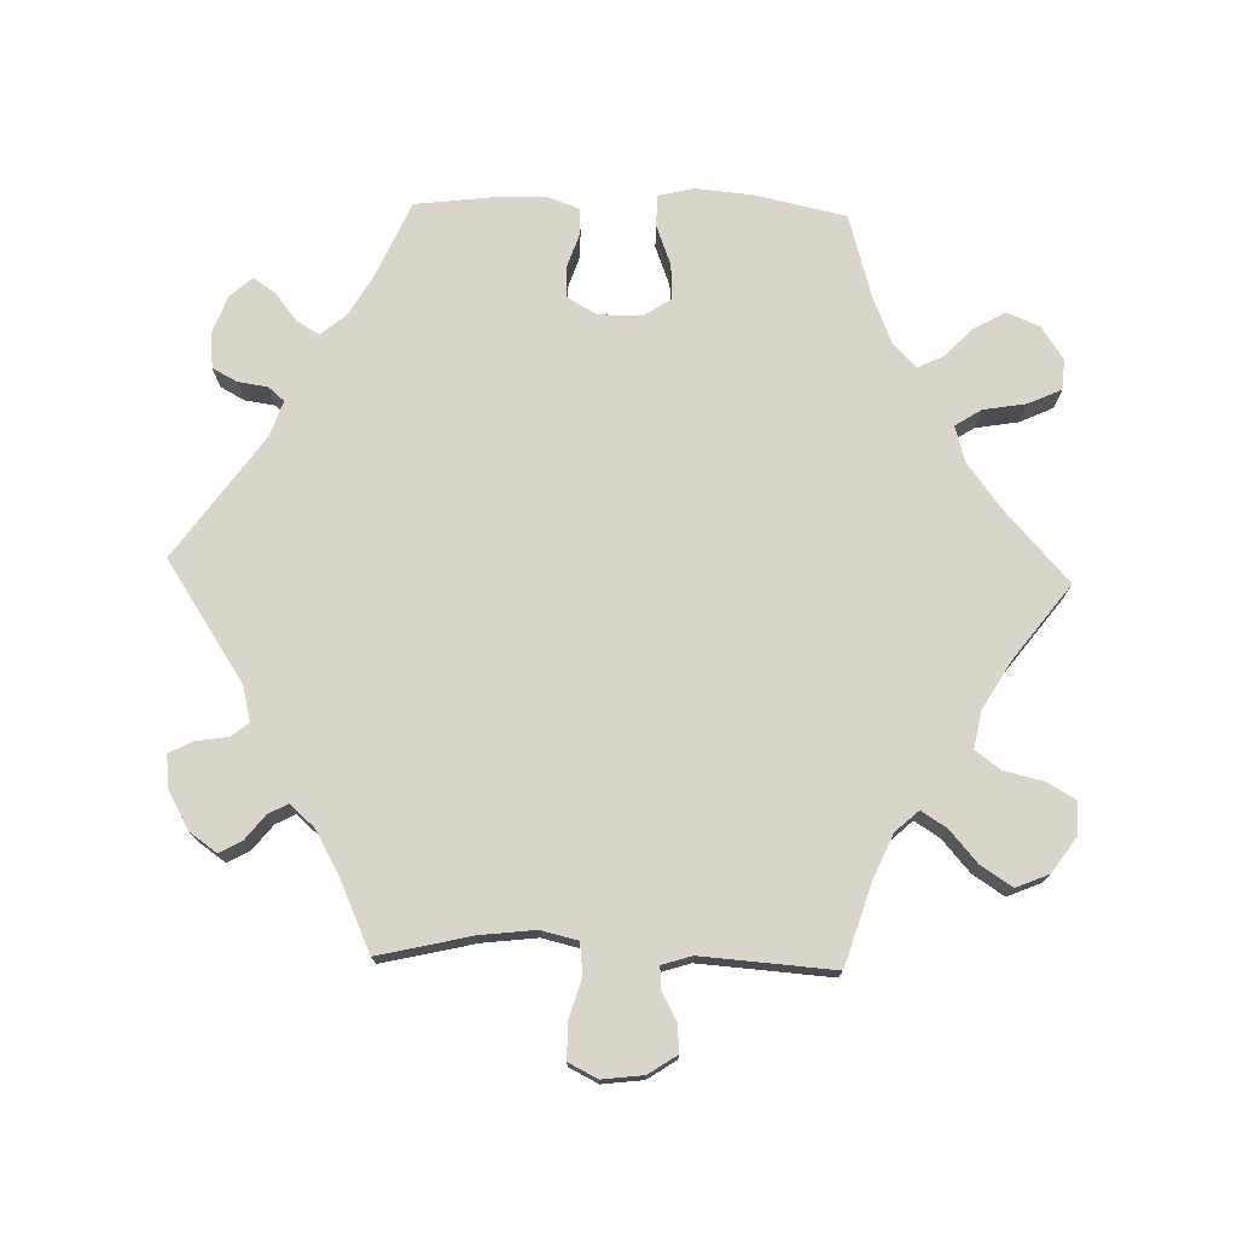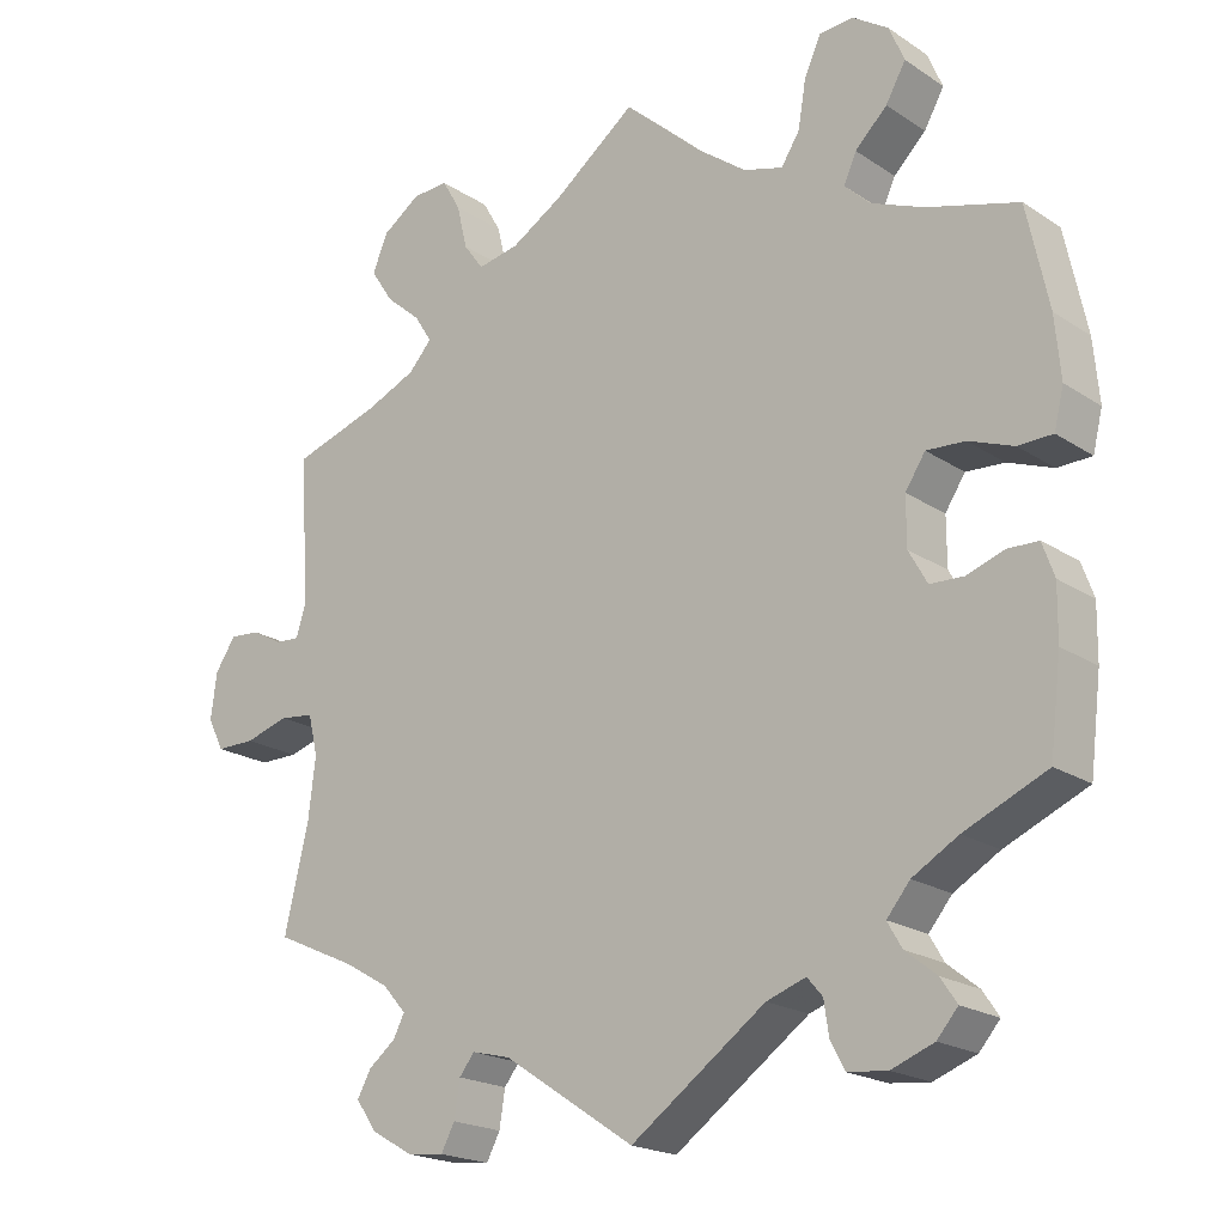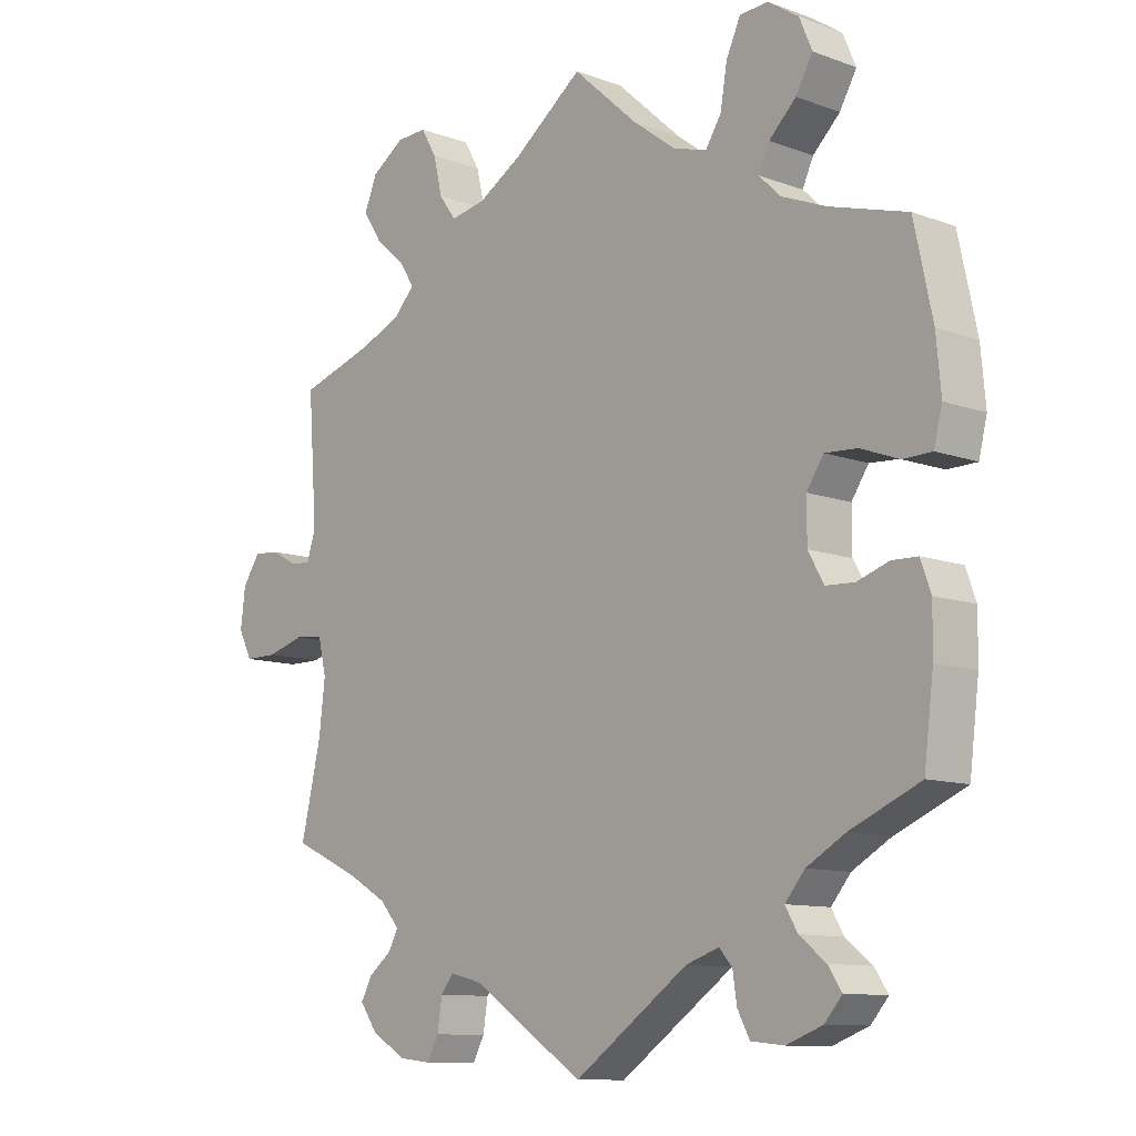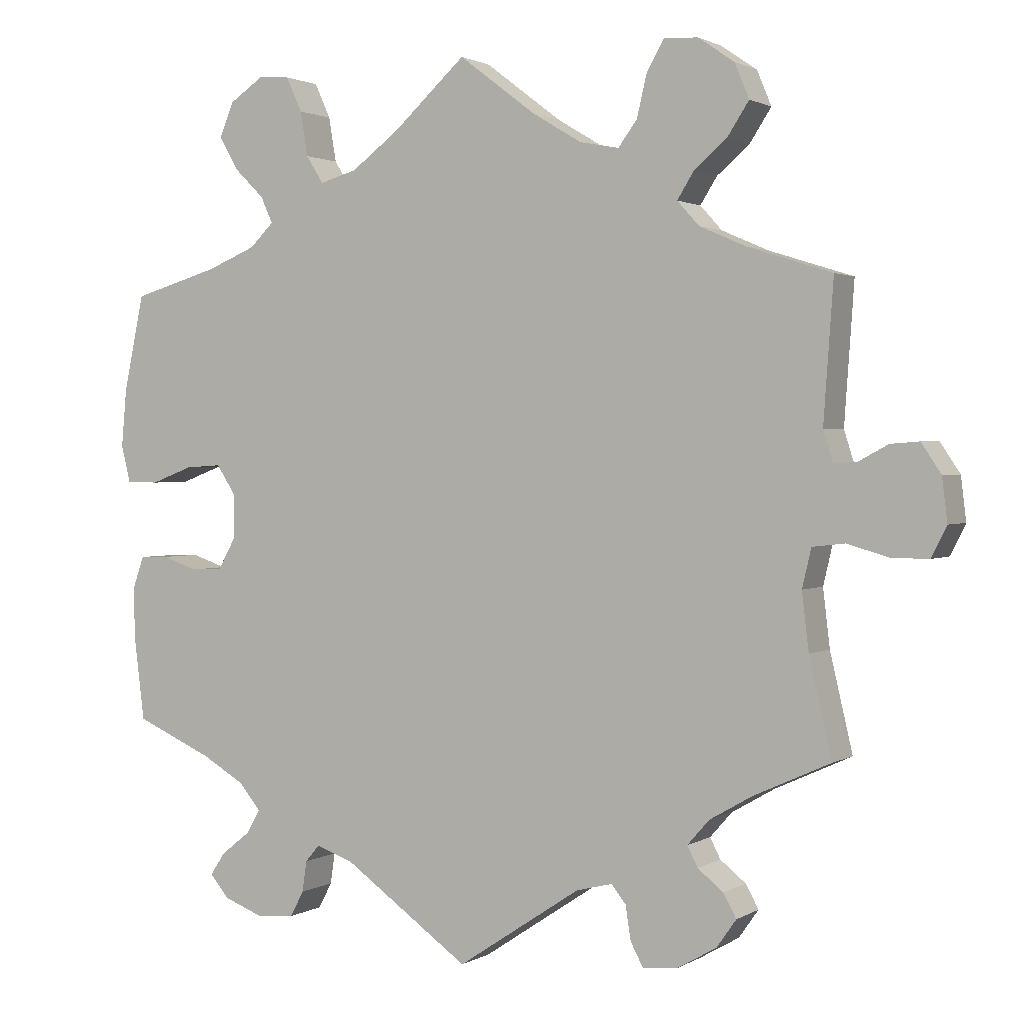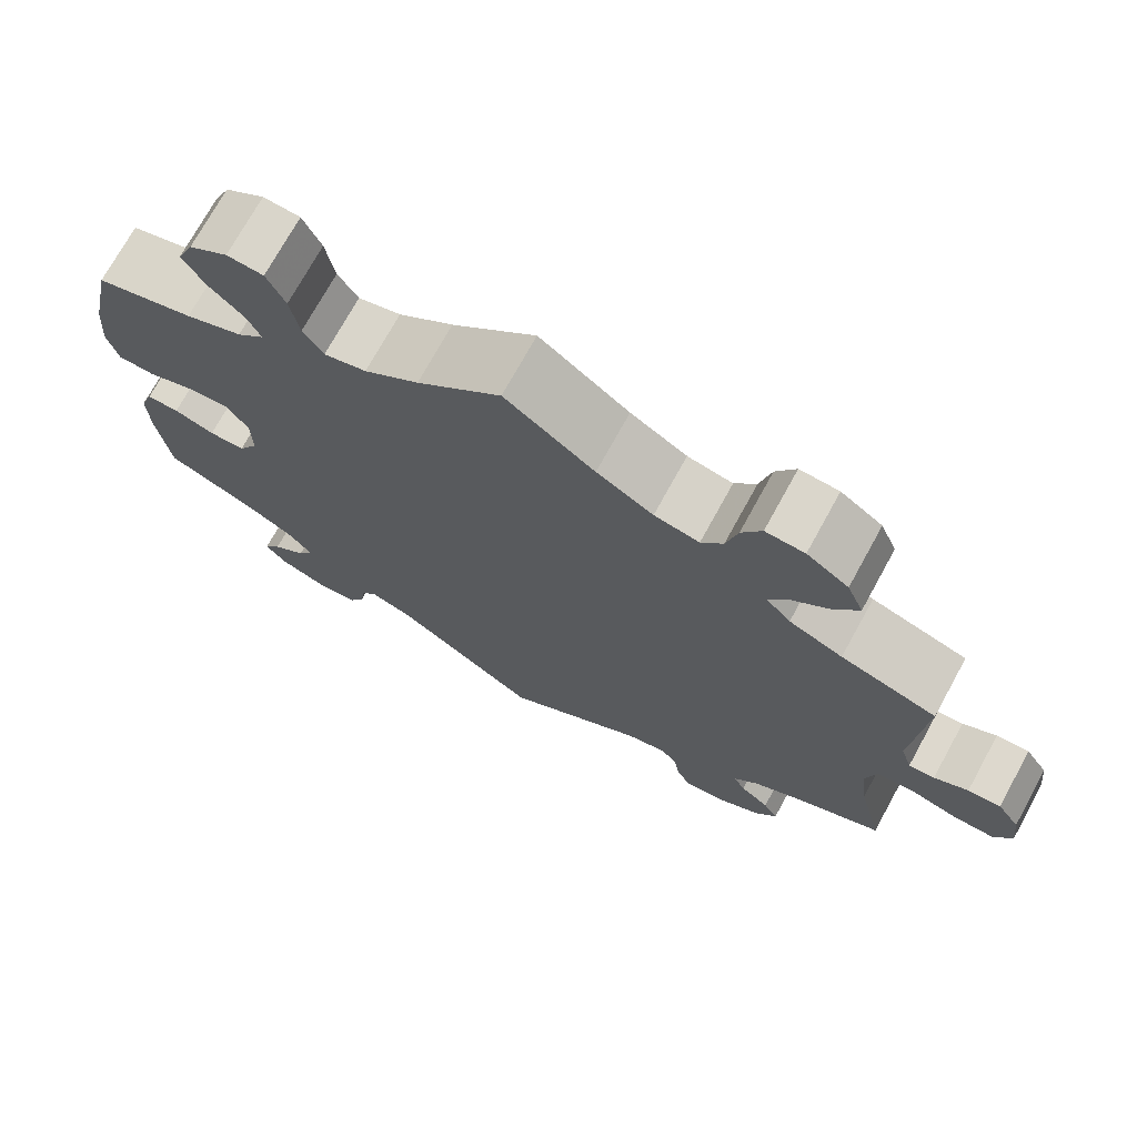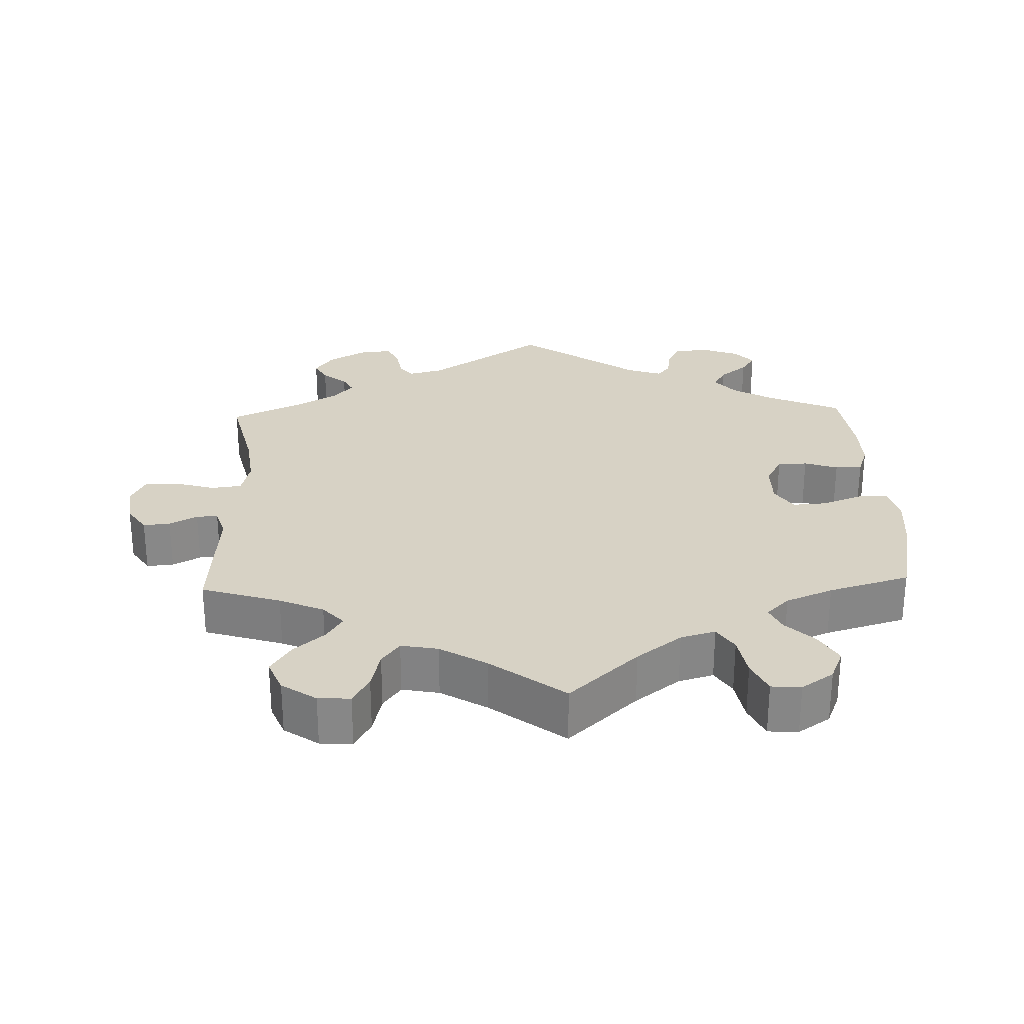
<metadata>
{"format":"obj","ext":"obj","renderer":"f3d","projection":"perspective","resolution":1024,"background":"white","views":[{"elev":74.7,"azim":-88.3,"up":"+Y"},{"elev":-20.1,"azim":40.0,"up":"+Z"},{"elev":-10.5,"azim":47.4,"up":"+Z"},{"elev":1.6,"azim":-152.0,"up":"+Z"},{"elev":73.0,"azim":-151.2,"up":"+Z"},{"elev":27.6,"azim":-2.0,"up":"+Y"}]}
</metadata>
<code>
v -0.164 0.07 -0.469
v -0.212 0.07 -0.457
v -0.231 0.07 -0.481
v -0.238 0.07 -0.526
v -0.255 0.07 -0.558
v -0.301 0.07 -0.553
v -0.353 0.07 -0.523
v -0.379 0.07 -0.486
v -0.362 0.07 -0.455
v -0.328 0.07 -0.428
v -0.314 0.07 -0.401
v -0.343 0.07 -0.368
v -0.4 0.07 -0.335
v -0.501 0.07 -0.289
v -0.471 0.07 -0.161
v -0.462 0.07 -0.085
v -0.474 0.07 -0.034
v -0.517 0.07 -0.029
v -0.572 0.07 -0.045
v -0.621 0.07 -0.045
v -0.641 0.07 -0.005
v -0.634 0.07 0.052
v -0.608 0.07 0.091
v -0.57 0.07 0.088
v -0.531 0.07 0.067
v -0.501 0.07 0.065
v -0.488 0.07 0.106
v -0.501 0.07 0.289
v -0.39 0.07 0.324
v -0.328 0.07 0.351
v -0.299 0.07 0.383
v -0.321 0.07 0.418
v -0.365 0.07 0.456
v -0.393 0.07 0.499
v -0.374 0.07 0.545
v -0.326 0.07 0.578
v -0.281 0.07 0.58
v -0.258 0.07 0.54
v -0.245 0.07 0.485
v -0.22 0.07 0.451
v -0.168 0.07 0.461
v -0.103 0.07 0.5
v 0 0.07 0.578
v 0.097 0.07 0.49
v 0.16 0.07 0.443
v 0.209 0.07 0.429
v 0.232 0.07 0.465
v 0.242 0.07 0.524
v 0.263 0.07 0.57
v 0.305 0.07 0.573
v 0.35 0.07 0.543
v 0.369 0.07 0.498
v 0.344 0.07 0.454
v 0.304 0.07 0.415
v 0.288 0.07 0.38
v 0.32 0.07 0.349
v 0.386 0.07 0.322
v 0.5 0.07 0.289
v 0.527 0.07 0.162
v 0.534 0.07 0.085
v 0.522 0.07 0.036
v 0.479 0.07 0.035
v 0.423 0.07 0.056
v 0.375 0.07 0.059
v 0.35 0.07 0.021
v 0.35 0.07 -0.039
v 0.373 0.07 -0.08
v 0.415 0.07 -0.082
v 0.462 0.07 -0.066
v 0.5 0.07 -0.067
v 0.515 0.07 -0.109
v 0.514 0.07 -0.176
v 0.5 0.07 -0.289
v 0.397 0.07 -0.334
v 0.34 0.07 -0.367
v 0.311 0.07 -0.402
v 0.329 0.07 -0.433
v 0.368 0.07 -0.464
v 0.388 0.07 -0.494
v 0.362 0.07 -0.524
v 0.309 0.07 -0.544
v 0.26 0.07 -0.539
v 0.242 0.07 -0.505
v 0.236 0.07 -0.464
v 0.217 0.07 -0.442
v 0.168 0.07 -0.459
v 0 0.07 -0.578
v -0.164 0 -0.469
v -0.212 0 -0.457
v -0.231 0 -0.481
v -0.238 0 -0.526
v -0.255 0 -0.558
v -0.301 0 -0.553
v -0.353 0 -0.523
v -0.379 0 -0.486
v -0.362 0 -0.455
v -0.328 0 -0.428
v -0.314 0 -0.401
v -0.343 0 -0.368
v -0.4 0 -0.335
v -0.501 0 -0.289
v -0.471 0 -0.161
v -0.462 0 -0.085
v -0.474 0 -0.034
v -0.517 0 -0.029
v -0.572 0 -0.045
v -0.621 0 -0.045
v -0.641 0 -0.005
v -0.634 0 0.052
v -0.608 0 0.091
v -0.57 0 0.088
v -0.531 0 0.067
v -0.501 0 0.065
v -0.488 0 0.106
v -0.501 0 0.289
v -0.39 0 0.324
v -0.328 0 0.351
v -0.299 0 0.383
v -0.321 0 0.418
v -0.365 0 0.456
v -0.393 0 0.499
v -0.374 0 0.545
v -0.326 0 0.578
v -0.281 0 0.58
v -0.258 0 0.54
v -0.245 0 0.485
v -0.22 0 0.451
v -0.168 0 0.461
v -0.103 0 0.5
v 0 0 0.578
v 0.097 0 0.49
v 0.16 0 0.443
v 0.209 0 0.429
v 0.232 0 0.465
v 0.242 0 0.524
v 0.263 0 0.57
v 0.305 0 0.573
v 0.35 0 0.543
v 0.369 0 0.498
v 0.344 0 0.454
v 0.304 0 0.415
v 0.288 0 0.38
v 0.32 0 0.349
v 0.386 0 0.322
v 0.5 0 0.289
v 0.527 0 0.162
v 0.534 0 0.085
v 0.522 0 0.036
v 0.479 0 0.035
v 0.423 0 0.056
v 0.375 0 0.059
v 0.35 0 0.021
v 0.35 0 -0.039
v 0.373 0 -0.08
v 0.415 0 -0.082
v 0.462 0 -0.066
v 0.5 0 -0.067
v 0.515 0 -0.109
v 0.514 0 -0.176
v 0.5 0 -0.289
v 0.397 0 -0.334
v 0.34 0 -0.367
v 0.311 0 -0.402
v 0.329 0 -0.433
v 0.368 0 -0.464
v 0.388 0 -0.494
v 0.362 0 -0.524
v 0.309 0 -0.544
v 0.26 0 -0.539
v 0.242 0 -0.505
v 0.236 0 -0.464
v 0.217 0 -0.442
v 0.168 0 -0.459
v 0 0 -0.578
f 86 87 1
f 85 86 1 2
f 81 82 83 84
f 81 84 85
f 80 81 85
f 77 78 79 80
f 76 77 80 85
f 75 76 85 2
f 71 72 73 74
f 71 74 75 2
f 68 69 70 71
f 67 68 71 2
f 60 61 62 63
f 60 63 64
f 57 58 59 60
f 56 57 60 64
f 55 56 64 65
f 51 52 53 54
f 51 54 55
f 50 51 55
f 47 48 49 50
f 46 47 50 55
f 45 46 55 65
f 42 43 44
f 41 42 44 45
f 40 41 45 65
f 36 37 38 39
f 36 39 40
f 35 36 40
f 32 33 34 35
f 31 32 35 40
f 30 31 40 65
f 27 28 29
f 26 27 29 30
f 22 23 24 25
f 22 25 26
f 21 22 26
f 18 19 20 21
f 17 18 21 26
f 13 14 15
f 12 13 15 16
f 11 12 16 17
f 7 8 9 10
f 7 10 11
f 6 7 11
f 3 4 5 6
f 2 3 6 11
f 66 67 2 11
f 26 30 65 66
f 11 17 26 66
f 88 174 173
f 89 88 173 172
f 171 170 169 168
f 172 171 168
f 172 168 167
f 167 166 165 164
f 172 167 164 163
f 89 172 163 162
f 161 160 159 158
f 89 162 161 158
f 158 157 156 155
f 89 158 155 154
f 150 149 148 147
f 151 150 147
f 147 146 145 144
f 151 147 144 143
f 152 151 143 142
f 141 140 139 138
f 142 141 138
f 142 138 137
f 137 136 135 134
f 142 137 134 133
f 152 142 133 132
f 131 130 129
f 132 131 129 128
f 152 132 128 127
f 126 125 124 123
f 127 126 123
f 127 123 122
f 122 121 120 119
f 127 122 119 118
f 152 127 118 117
f 116 115 114
f 117 116 114 113
f 112 111 110 109
f 113 112 109
f 113 109 108
f 108 107 106 105
f 113 108 105 104
f 102 101 100
f 103 102 100 99
f 104 103 99 98
f 97 96 95 94
f 98 97 94
f 98 94 93
f 93 92 91 90
f 98 93 90 89
f 98 89 154 153
f 153 152 117 113
f 153 113 104 98
f 1 88 89 2
f 2 89 90 3
f 3 90 91 4
f 4 91 92 5
f 5 92 93 6
f 6 93 94 7
f 7 94 95 8
f 8 95 96 9
f 9 96 97 10
f 10 97 98 11
f 11 98 99 12
f 12 99 100 13
f 13 100 101 14
f 14 101 102 15
f 15 102 103 16
f 16 103 104 17
f 17 104 105 18
f 18 105 106 19
f 19 106 107 20
f 20 107 108 21
f 21 108 109 22
f 22 109 110 23
f 23 110 111 24
f 24 111 112 25
f 25 112 113 26
f 26 113 114 27
f 27 114 115 28
f 28 115 116 29
f 29 116 117 30
f 30 117 118 31
f 31 118 119 32
f 32 119 120 33
f 33 120 121 34
f 34 121 122 35
f 35 122 123 36
f 36 123 124 37
f 37 124 125 38
f 38 125 126 39
f 39 126 127 40
f 40 127 128 41
f 41 128 129 42
f 42 129 130 43
f 43 130 131 44
f 44 131 132 45
f 45 132 133 46
f 46 133 134 47
f 47 134 135 48
f 48 135 136 49
f 49 136 137 50
f 50 137 138 51
f 51 138 139 52
f 52 139 140 53
f 53 140 141 54
f 54 141 142 55
f 55 142 143 56
f 56 143 144 57
f 57 144 145 58
f 58 145 146 59
f 59 146 147 60
f 60 147 148 61
f 61 148 149 62
f 62 149 150 63
f 63 150 151 64
f 64 151 152 65
f 65 152 153 66
f 66 153 154 67
f 67 154 155 68
f 68 155 156 69
f 69 156 157 70
f 70 157 158 71
f 71 158 159 72
f 72 159 160 73
f 73 160 161 74
f 74 161 162 75
f 75 162 163 76
f 76 163 164 77
f 77 164 165 78
f 78 165 166 79
f 79 166 167 80
f 80 167 168 81
f 81 168 169 82
f 82 169 170 83
f 83 170 171 84
f 84 171 172 85
f 85 172 173 86
f 86 173 174 87
f 87 174 88 1

</code>
